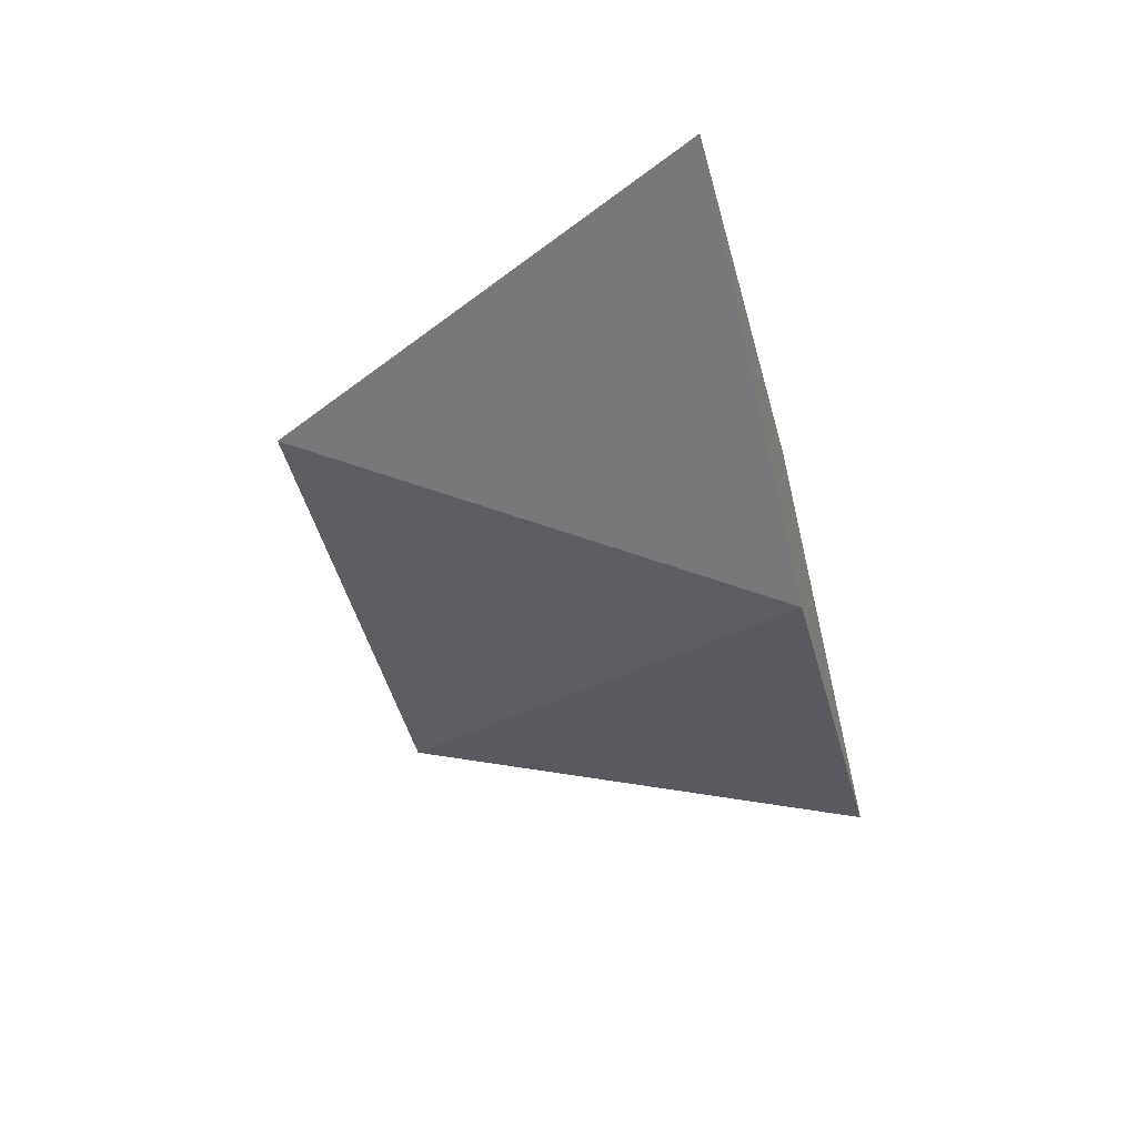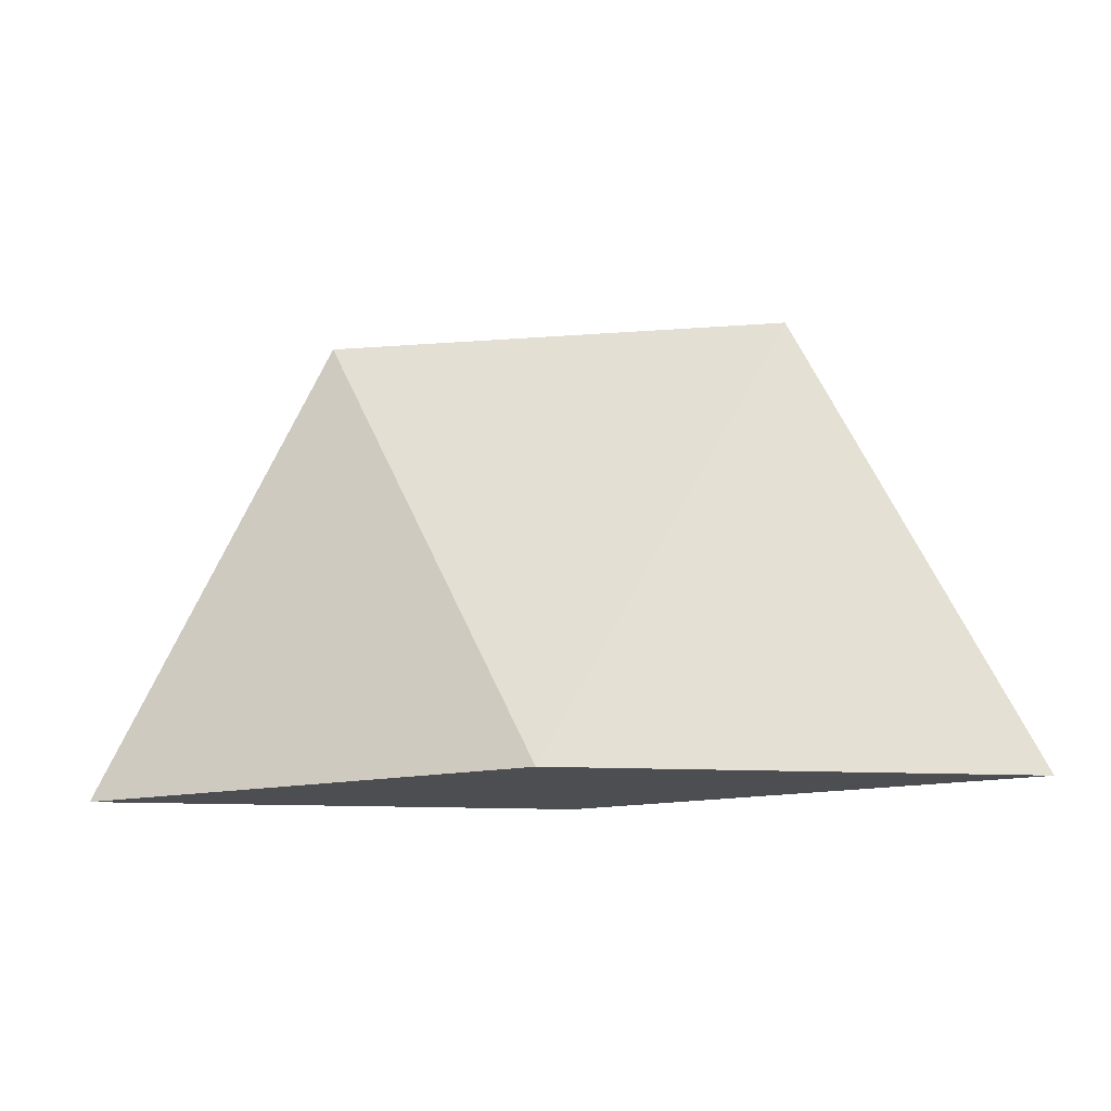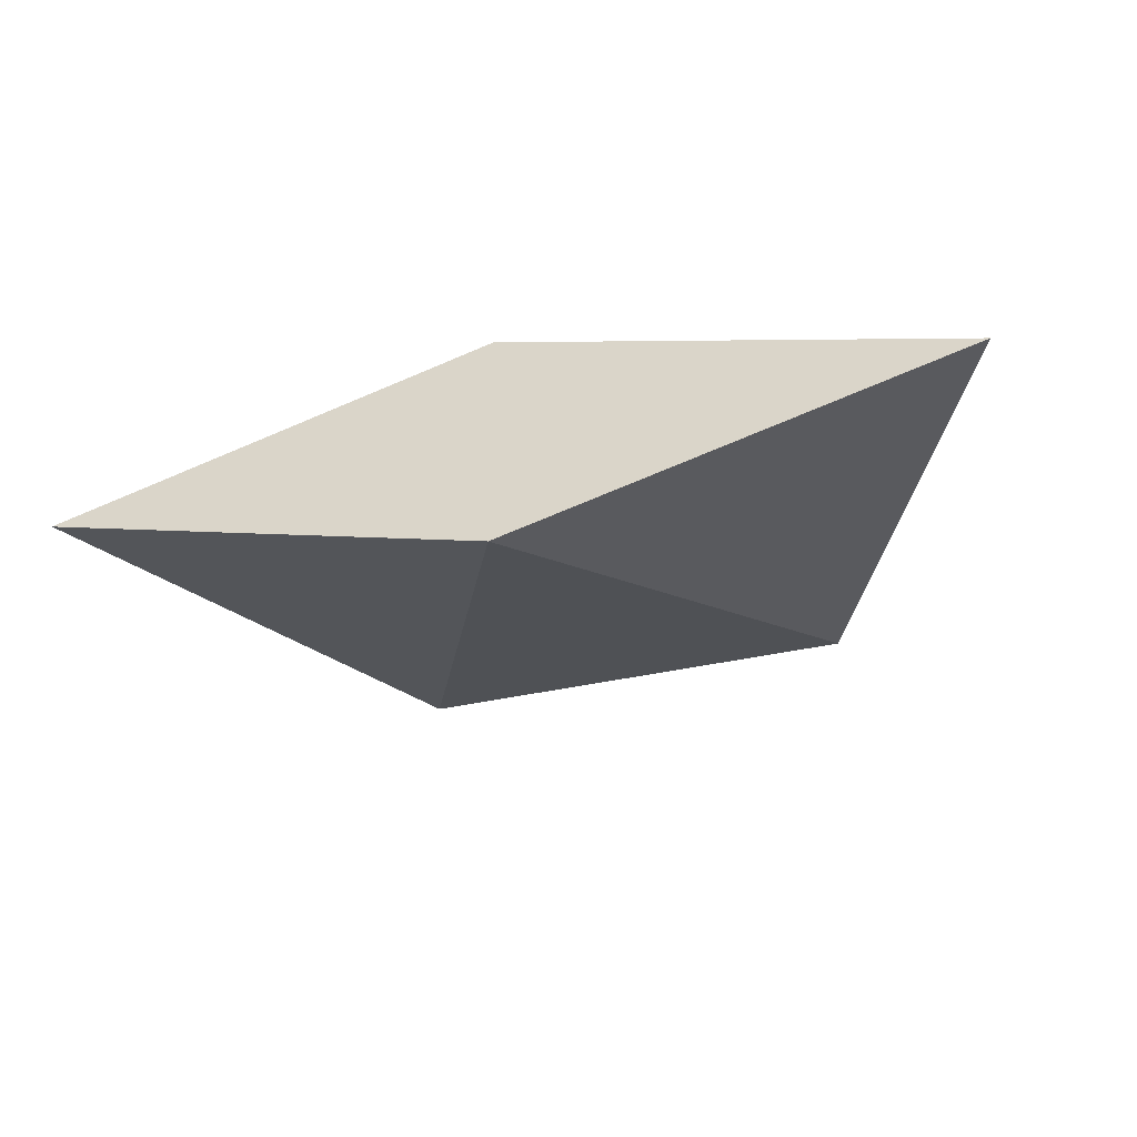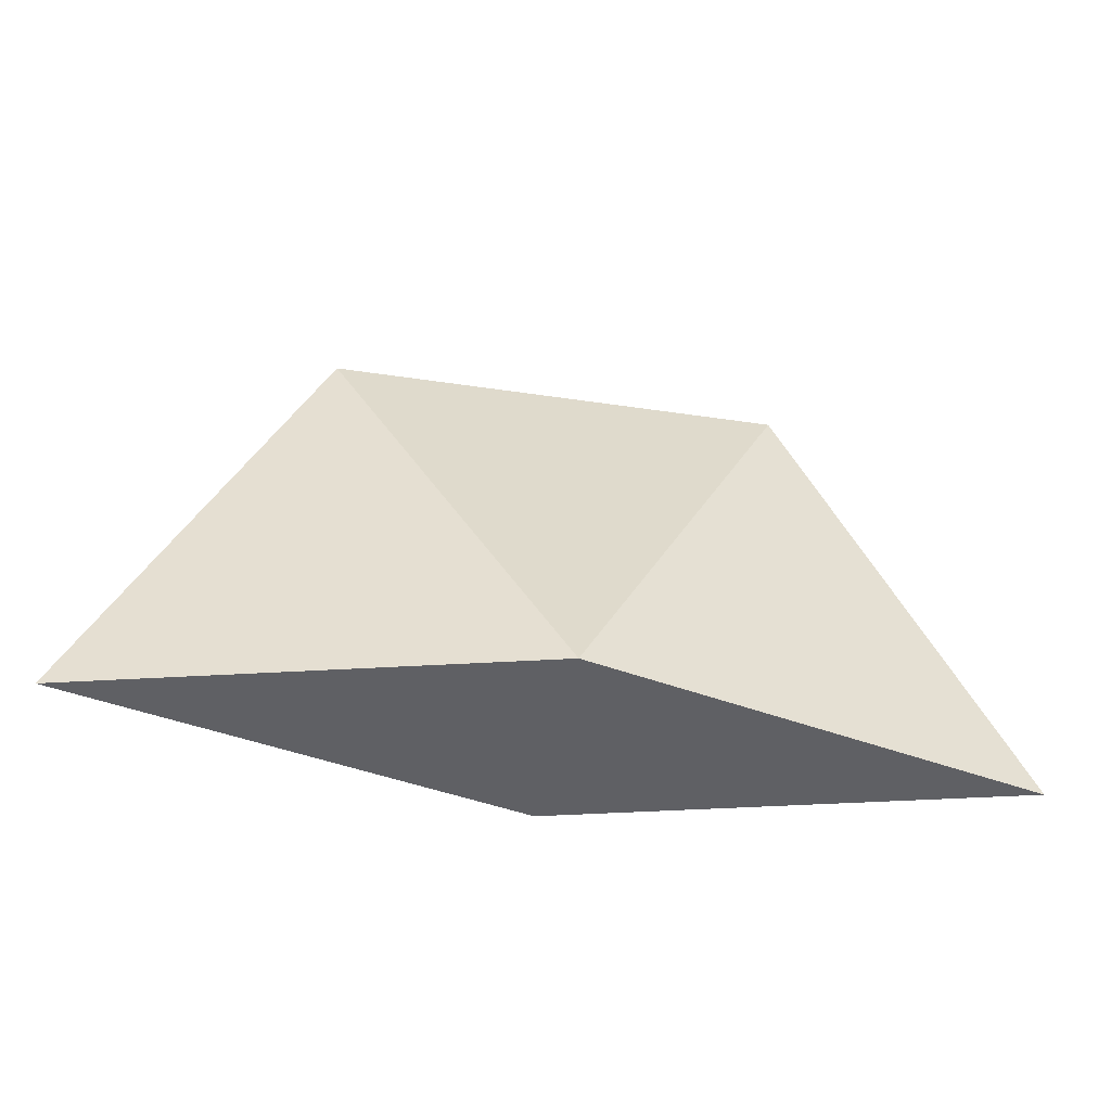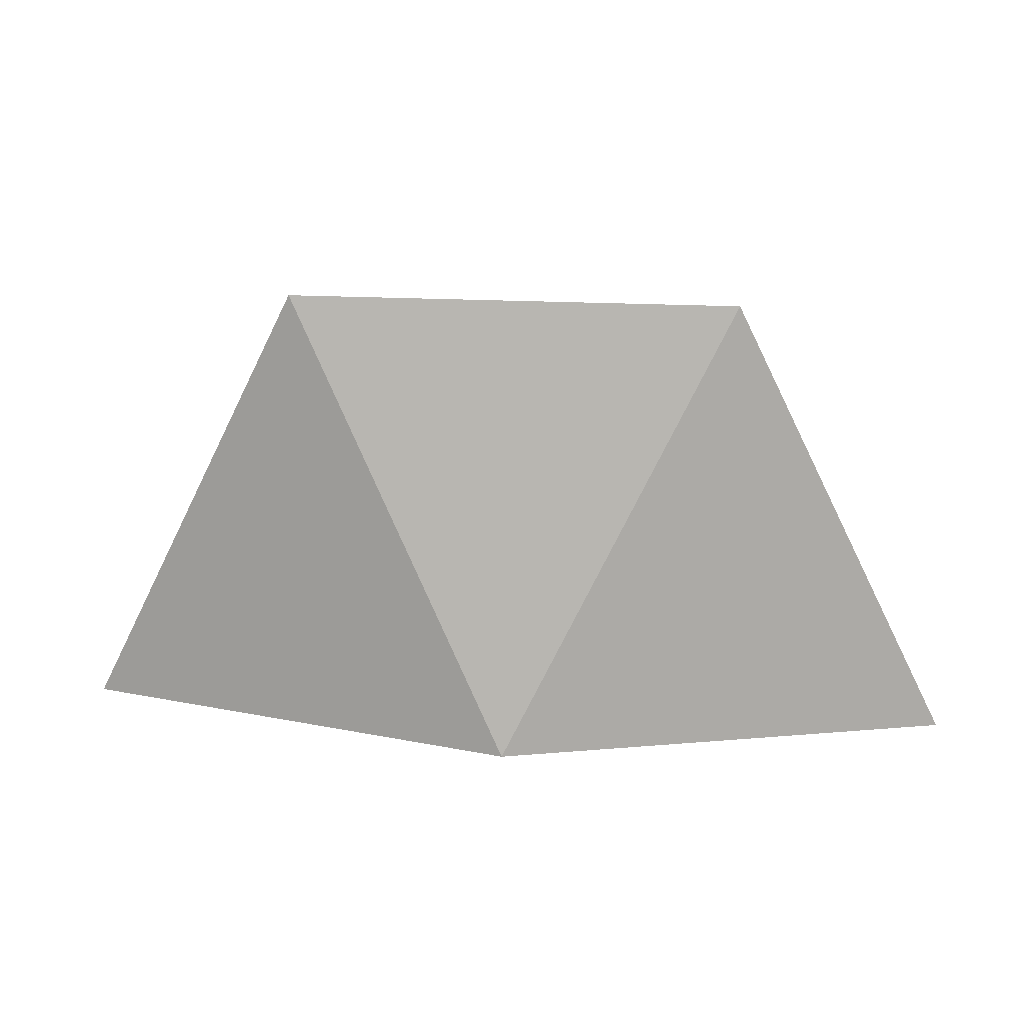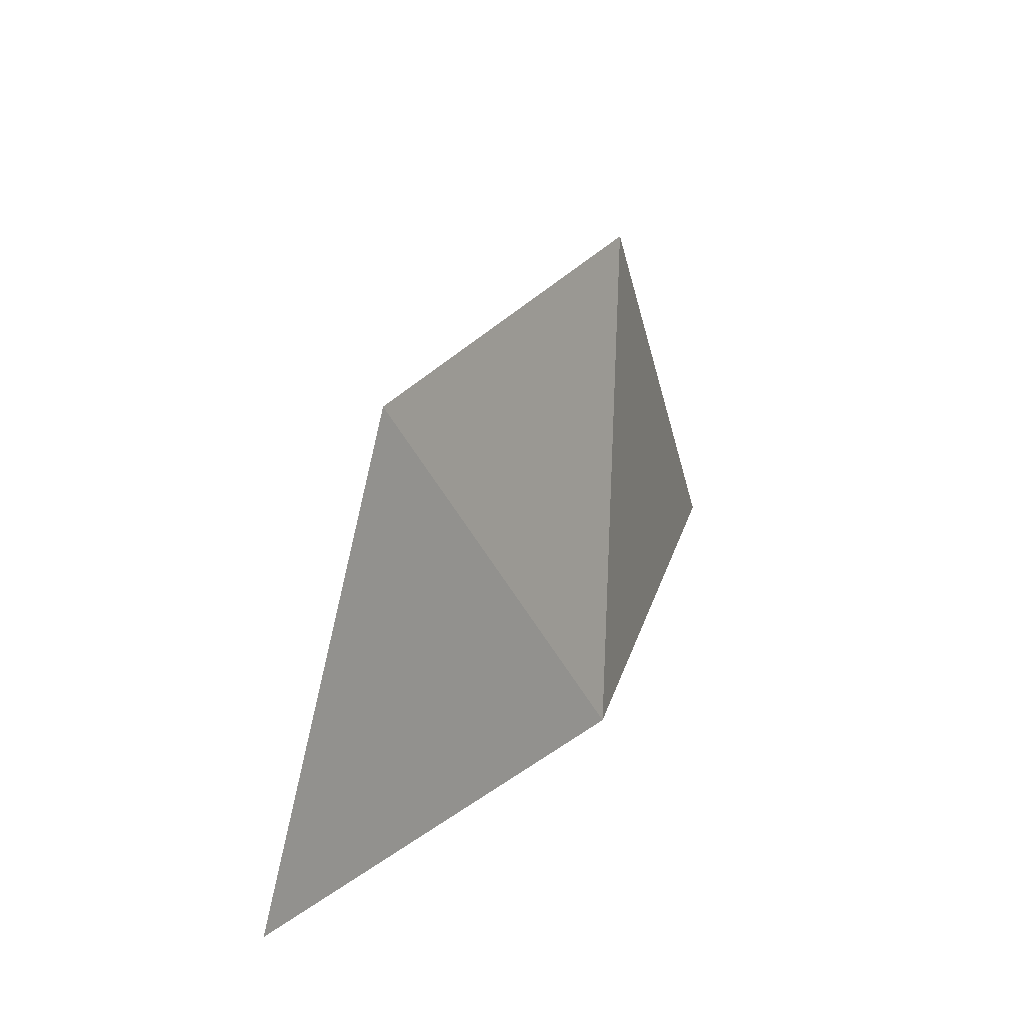
<metadata>
{"format":"obj","ext":"obj","renderer":"f3d","projection":"perspective","resolution":1024,"background":"white","views":[{"elev":-47.1,"azim":104.1,"up":"+Y"},{"elev":-16.5,"azim":8.8,"up":"+Z"},{"elev":-33.4,"azim":-161.8,"up":"+Y"},{"elev":-43.6,"azim":170.0,"up":"+Z"},{"elev":21.3,"azim":5.4,"up":"+Z"},{"elev":30.9,"azim":120.6,"up":"+Z"}]}
</metadata>
<code>
o obj1.004
v -32 -6e-06 36
v 32 -6e-06 36
v 0 16 -28
v 0 -16 -28
v -64 5e-06 -28
v 64 5e-06 -28
f 1 2 3
f 1 4 2
f 1 3 5
f 1 5 4
f 2 6 3
f 2 4 6
f 6 5 3
f 6 4 5

</code>
